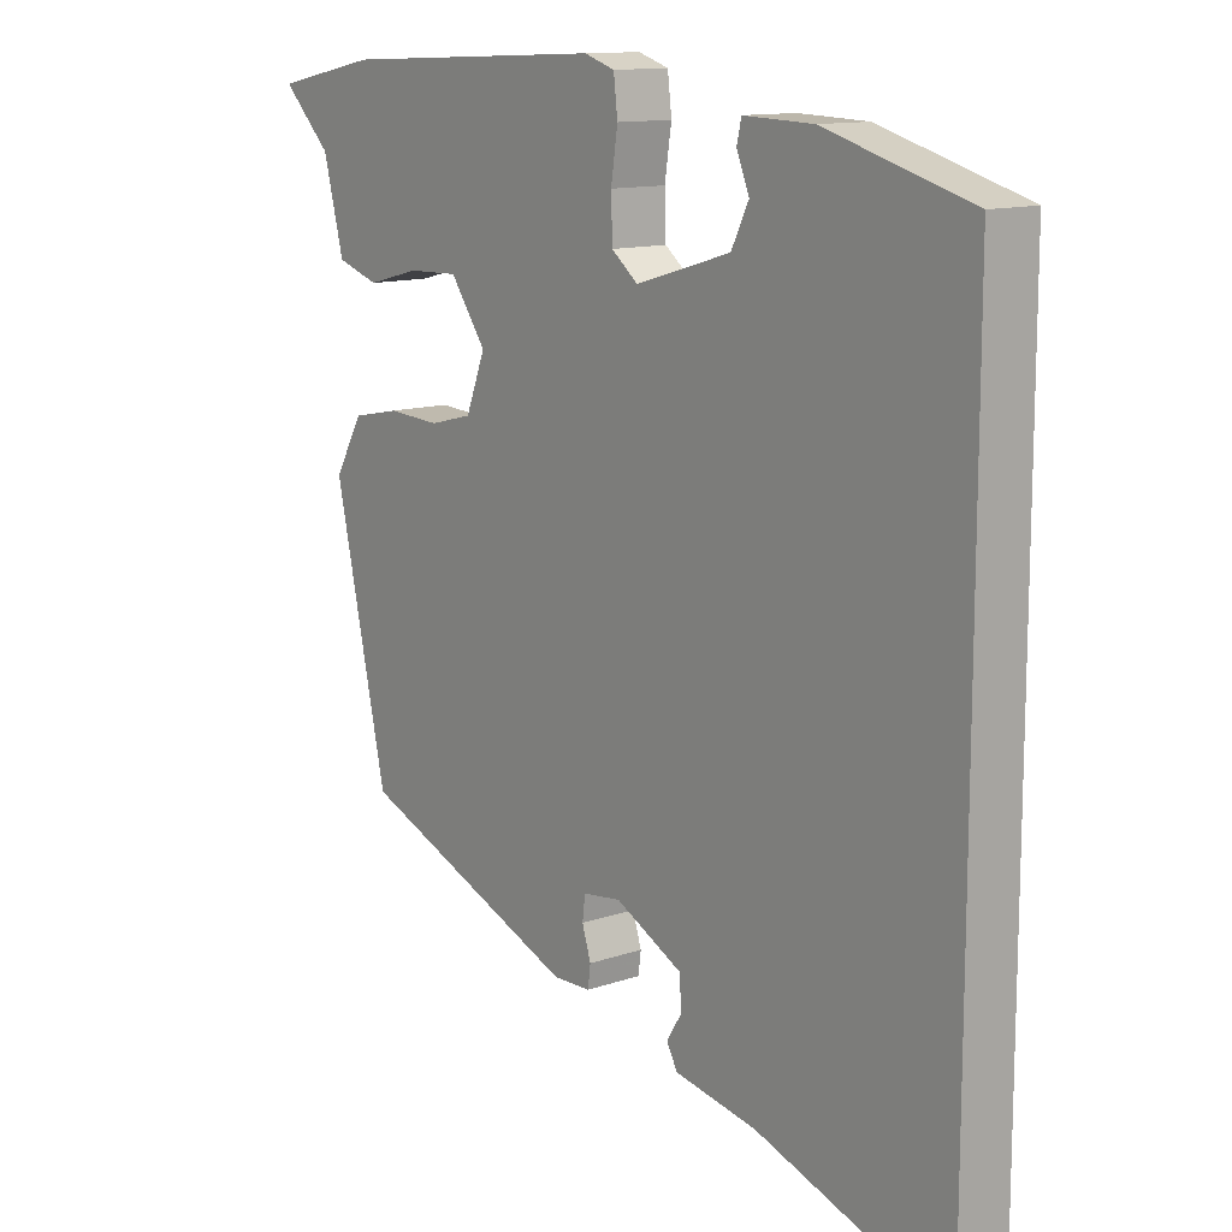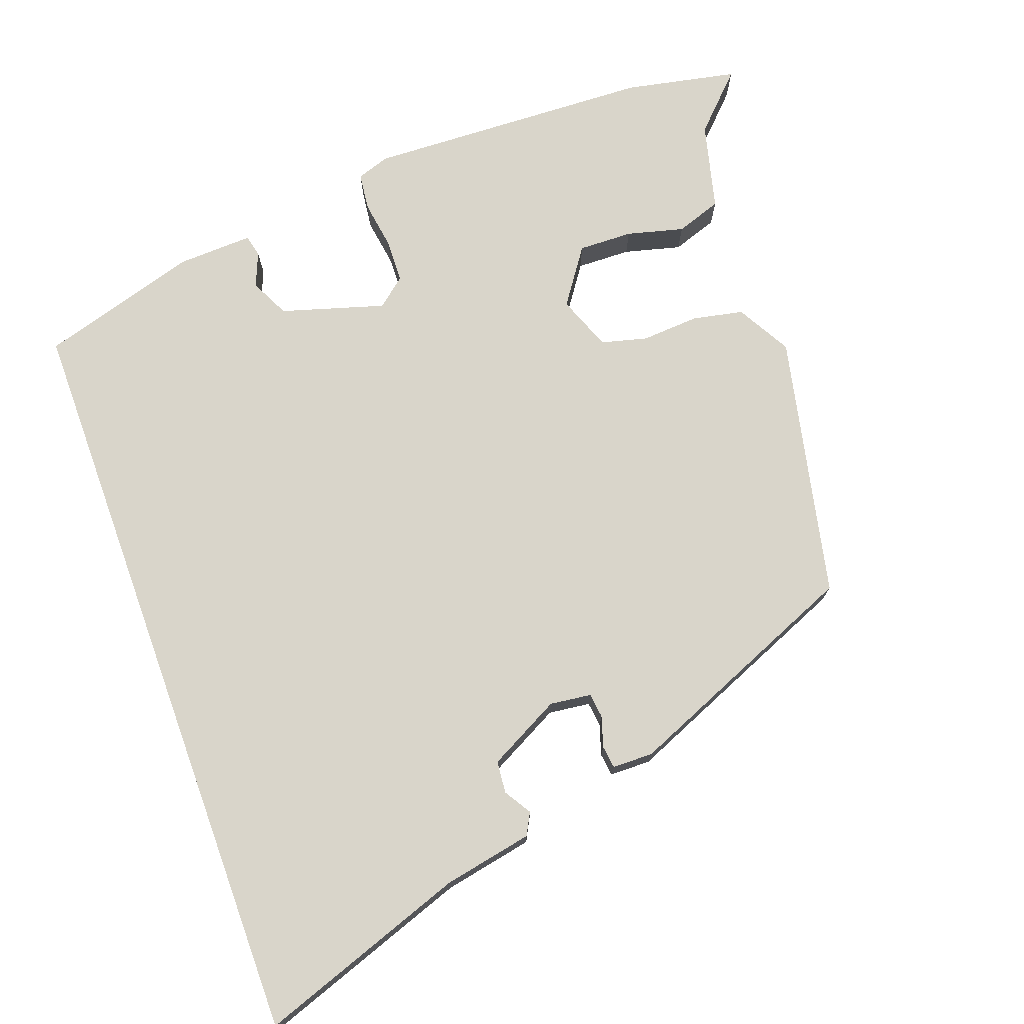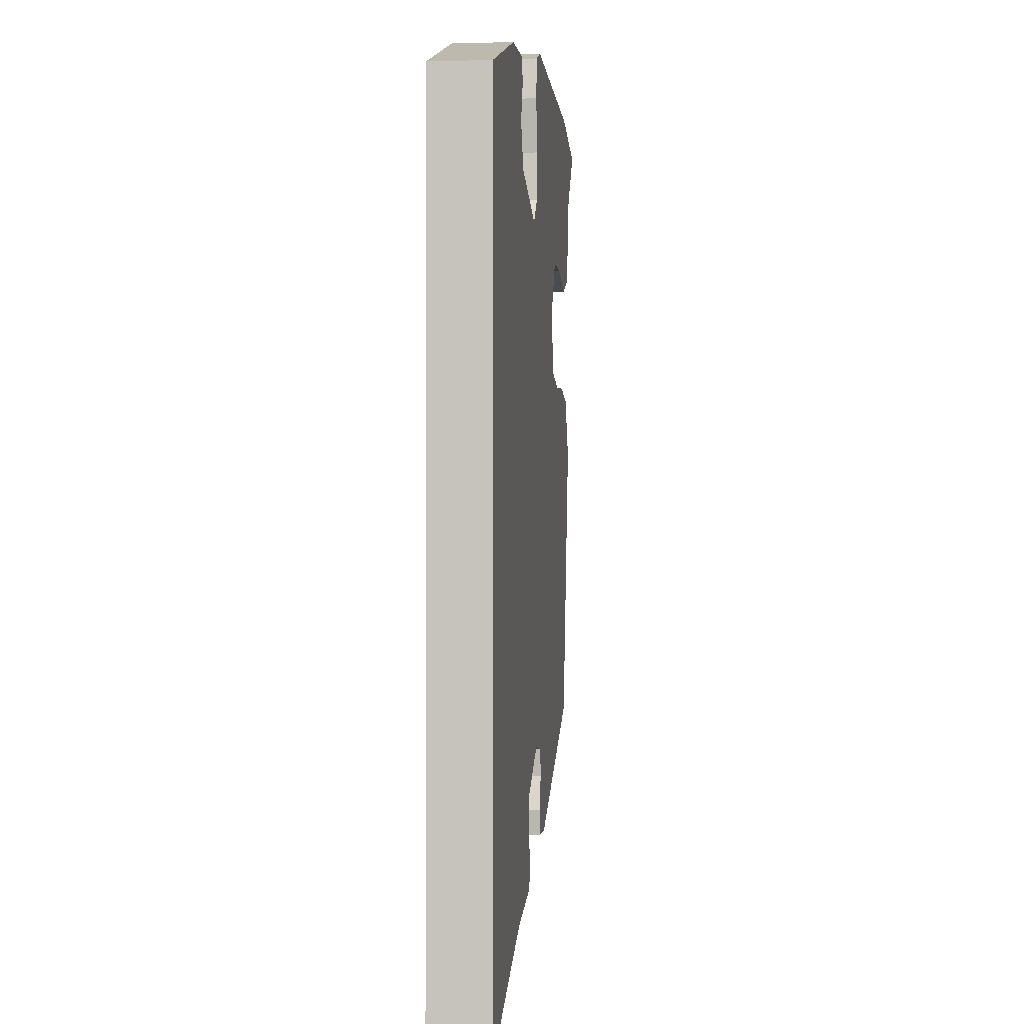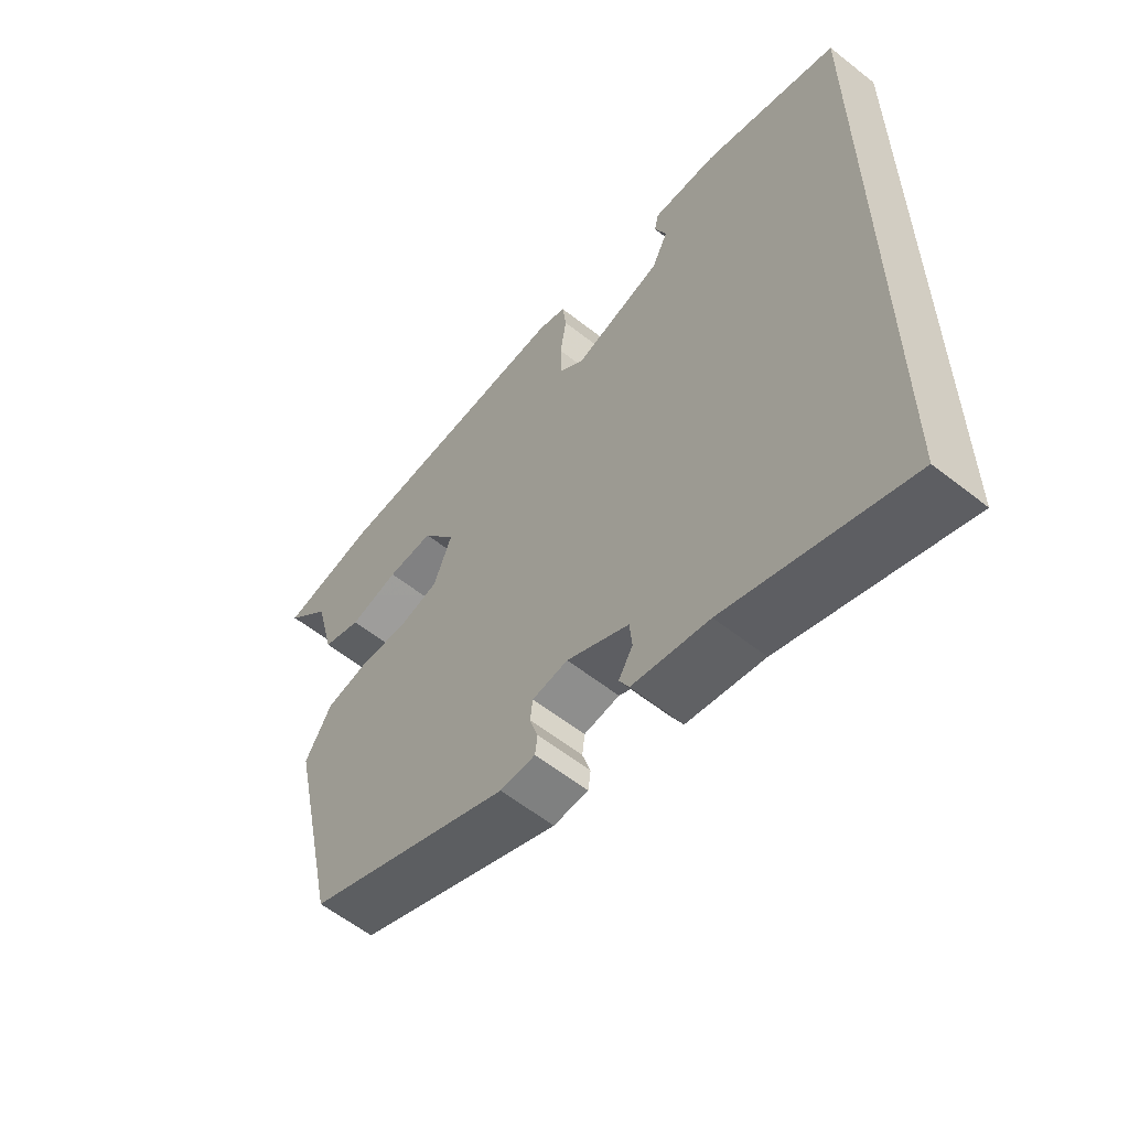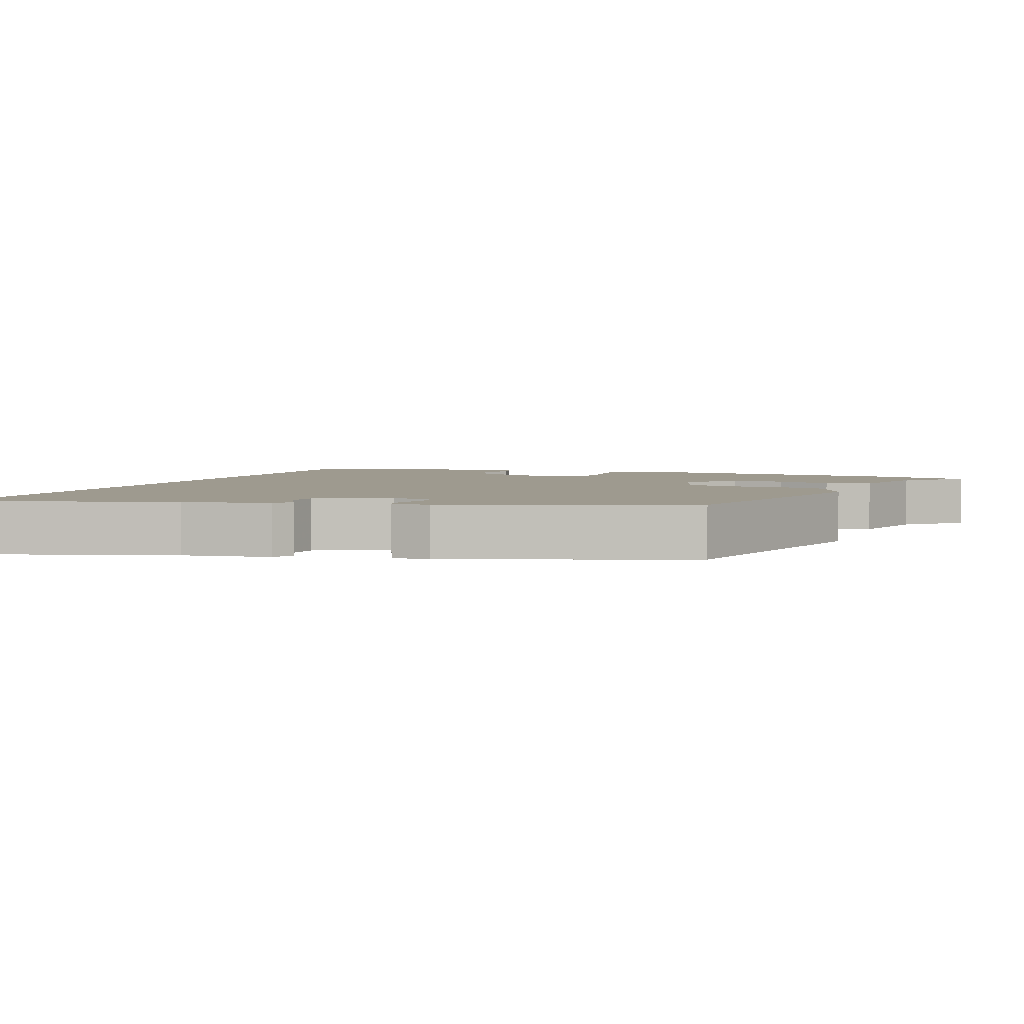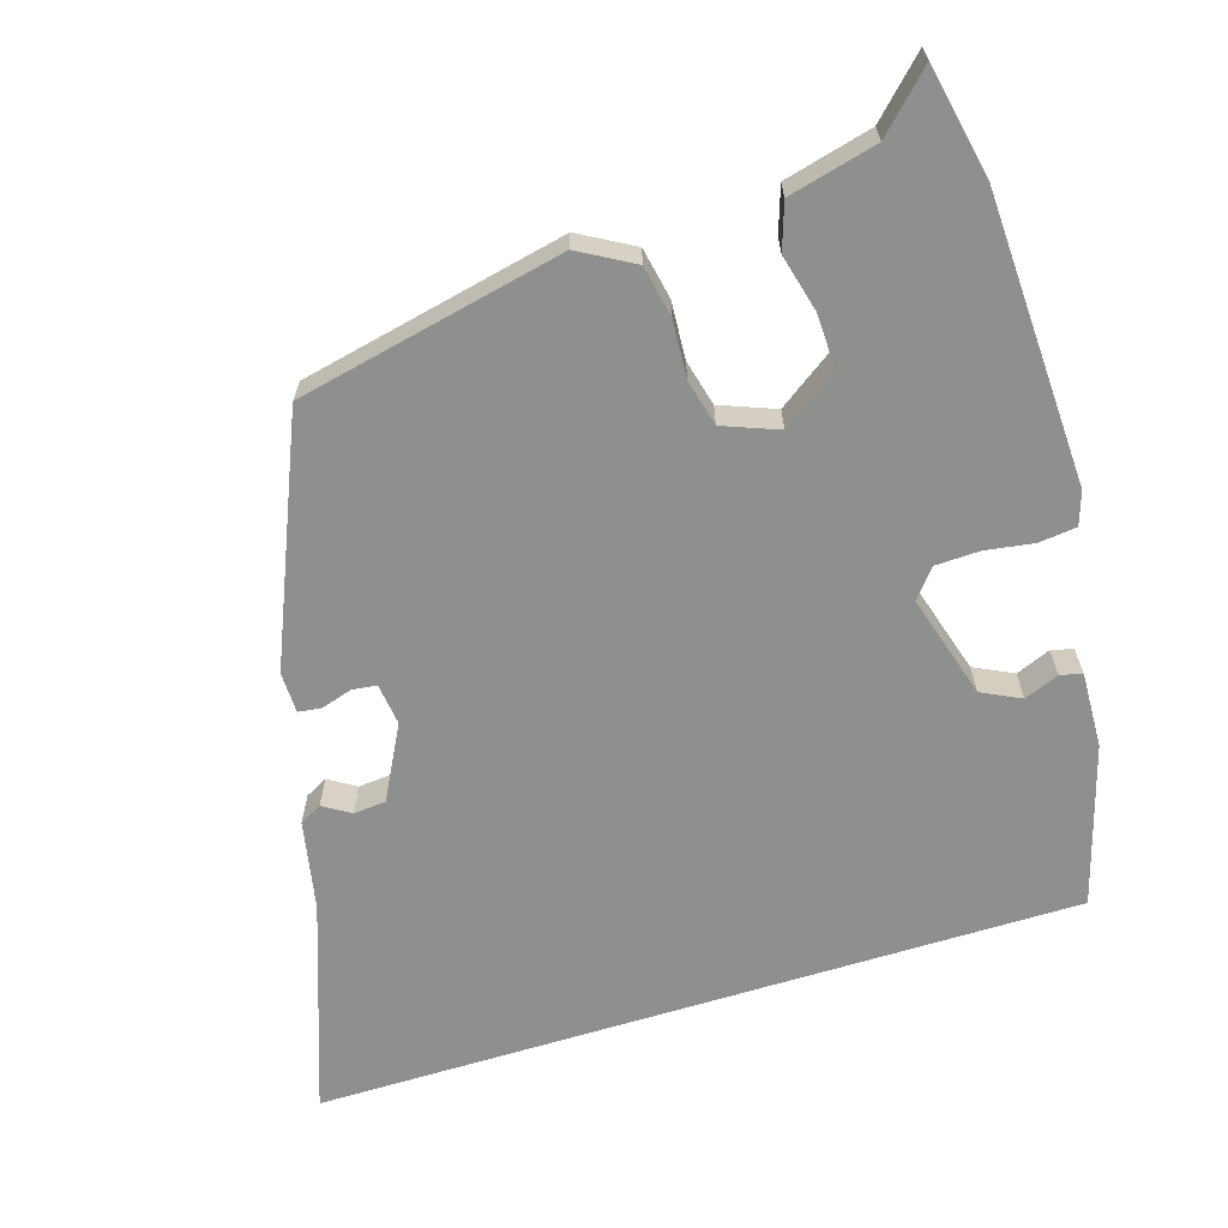
<metadata>
{"format":"obj","ext":"obj","renderer":"f3d","projection":"perspective","resolution":1024,"background":"white","views":[{"elev":12.5,"azim":51.0,"up":"+Z"},{"elev":74.4,"azim":160.1,"up":"+Y"},{"elev":-1.0,"azim":95.7,"up":"+Z"},{"elev":-59.1,"azim":50.9,"up":"+Z"},{"elev":3.7,"azim":-156.9,"up":"+Y"},{"elev":-65.1,"azim":-72.7,"up":"+Y"}]}
</metadata>
<code>
v 0.5 0.07 -0.635
v 0.214 0.07 -0.534
v 0.092 0.07 -0.51
v 0.076 0.07 -0.48
v 0.099 0.07 -0.443
v 0.095 0.07 -0.399
v -0.004 0.07 -0.347
v -0.061 0.07 -0.354
v -0.065 0.07 -0.388
v -0.052 0.07 -0.43
v -0.056 0.07 -0.461
v -0.112 0.07 -0.462
v -0.438 0.07 -0.325
v -0.516 0.07 0.037
v -0.474 0.07 0.111
v -0.404 0.07 0.125
v -0.326 0.07 0.12
v -0.263 0.07 0.136
v -0.234 0.07 0.211
v -0.287 0.07 0.287
v -0.361 0.07 0.285
v -0.439 0.07 0.265
v -0.501 0.07 0.286
v -0.531 0.07 0.406
v -0.603 0.07 0.479
v -0.45 0.07 0.51
v -0.057 0.07 0.526
v -0.012 0.07 0.511
v -0.006 0.07 0.46
v -0.016 0.07 0.394
v -0.014 0.07 0.334
v 0.025 0.07 0.302
v 0.166 0.07 0.344
v 0.192 0.07 0.397
v 0.173 0.07 0.444
v 0.18 0.07 0.474
v 0.283 0.07 0.47
v 0.5 0.07 0.406
v 0.5 0 -0.635
v 0.214 0 -0.534
v 0.092 0 -0.51
v 0.076 0 -0.48
v 0.099 0 -0.443
v 0.095 0 -0.399
v -0.004 0 -0.347
v -0.061 0 -0.354
v -0.065 0 -0.388
v -0.052 0 -0.43
v -0.056 0 -0.461
v -0.112 0 -0.462
v -0.438 0 -0.325
v -0.516 0 0.037
v -0.474 0 0.111
v -0.404 0 0.125
v -0.326 0 0.12
v -0.263 0 0.136
v -0.234 0 0.211
v -0.287 0 0.287
v -0.361 0 0.285
v -0.439 0 0.265
v -0.501 0 0.286
v -0.531 0 0.406
v -0.603 0 0.479
v -0.45 0 0.51
v -0.057 0 0.526
v -0.012 0 0.511
v -0.006 0 0.46
v -0.016 0 0.394
v -0.014 0 0.334
v 0.025 0 0.302
v 0.166 0 0.344
v 0.192 0 0.397
v 0.173 0 0.444
v 0.18 0 0.474
v 0.283 0 0.47
v 0.5 0 0.406
f 36 37 38
f 35 36 38
f 34 35 38
f 38 1 2
f 34 38 2
f 33 34 2
f 32 33 2
f 31 32 2
f 28 29 30
f 27 28 30
f 26 27 30
f 25 26 30
f 24 25 30
f 23 24 30
f 22 23 30
f 21 22 30
f 20 21 30 31
f 19 20 31
f 18 19 31 2
f 15 16 17
f 14 15 17
f 13 14 17
f 12 13 17
f 11 12 17
f 10 11 17
f 9 10 17
f 8 9 17 18
f 7 8 18
f 6 7 18
f 2 3 4 5
f 2 5 6
f 2 6 18
f 76 75 74
f 76 74 73
f 76 73 72
f 40 39 76
f 40 76 72
f 40 72 71
f 40 71 70
f 40 70 69
f 68 67 66
f 68 66 65
f 68 65 64
f 68 64 63
f 68 63 62
f 68 62 61
f 68 61 60
f 68 60 59
f 69 68 59 58
f 69 58 57
f 40 69 57 56
f 55 54 53
f 55 53 52
f 55 52 51
f 55 51 50
f 55 50 49
f 55 49 48
f 55 48 47
f 56 55 47 46
f 56 46 45
f 56 45 44
f 43 42 41 40
f 44 43 40
f 56 44 40
f 1 39 40 2
f 2 40 41 3
f 3 41 42 4
f 4 42 43 5
f 5 43 44 6
f 6 44 45 7
f 7 45 46 8
f 8 46 47 9
f 9 47 48 10
f 10 48 49 11
f 11 49 50 12
f 12 50 51 13
f 13 51 52 14
f 14 52 53 15
f 15 53 54 16
f 16 54 55 17
f 17 55 56 18
f 18 56 57 19
f 19 57 58 20
f 20 58 59 21
f 21 59 60 22
f 22 60 61 23
f 23 61 62 24
f 24 62 63 25
f 25 63 64 26
f 26 64 65 27
f 27 65 66 28
f 28 66 67 29
f 29 67 68 30
f 30 68 69 31
f 31 69 70 32
f 32 70 71 33
f 33 71 72 34
f 34 72 73 35
f 35 73 74 36
f 36 74 75 37
f 37 75 76 38
f 38 76 39 1

</code>
